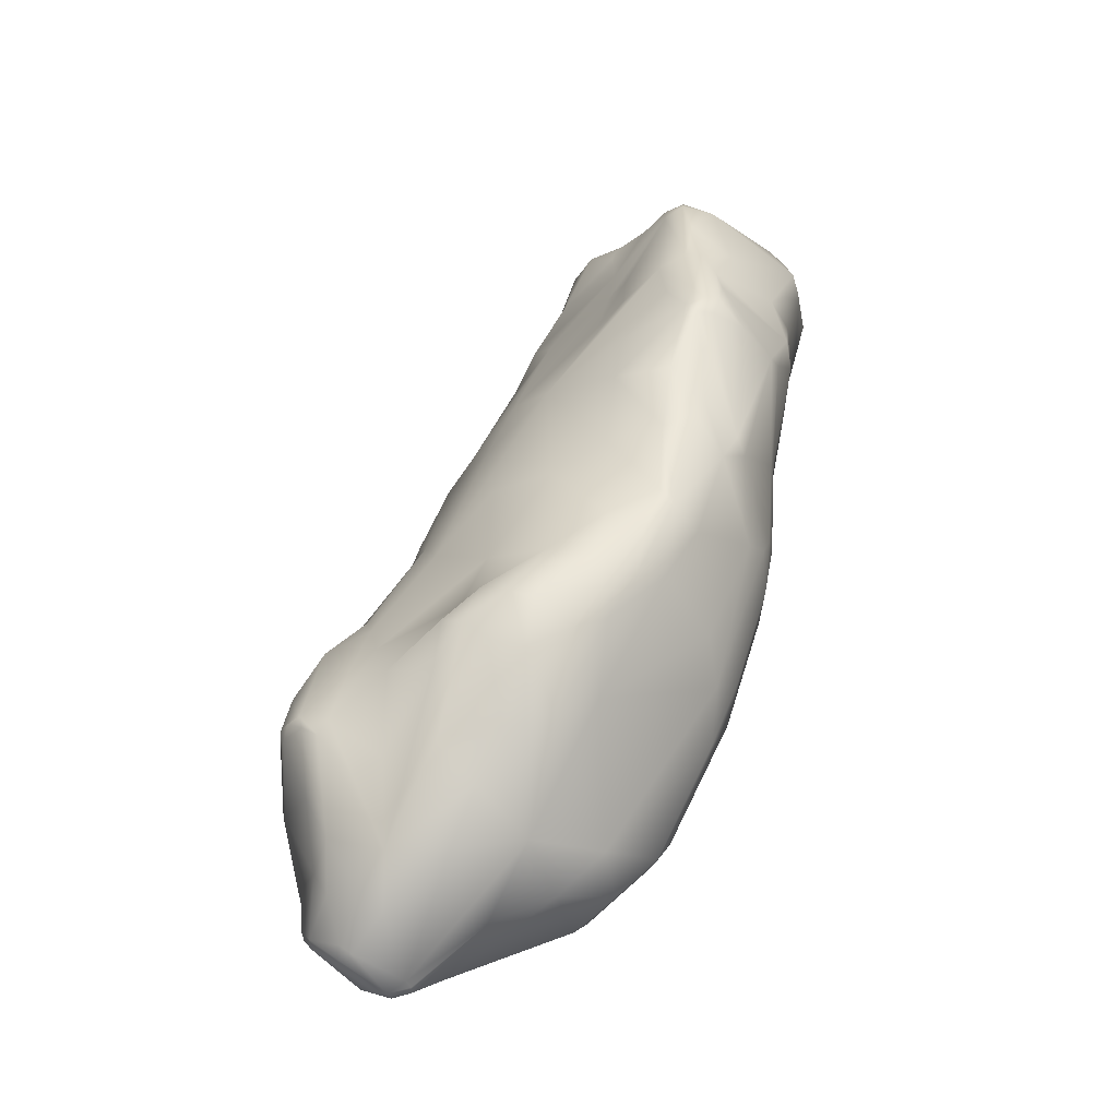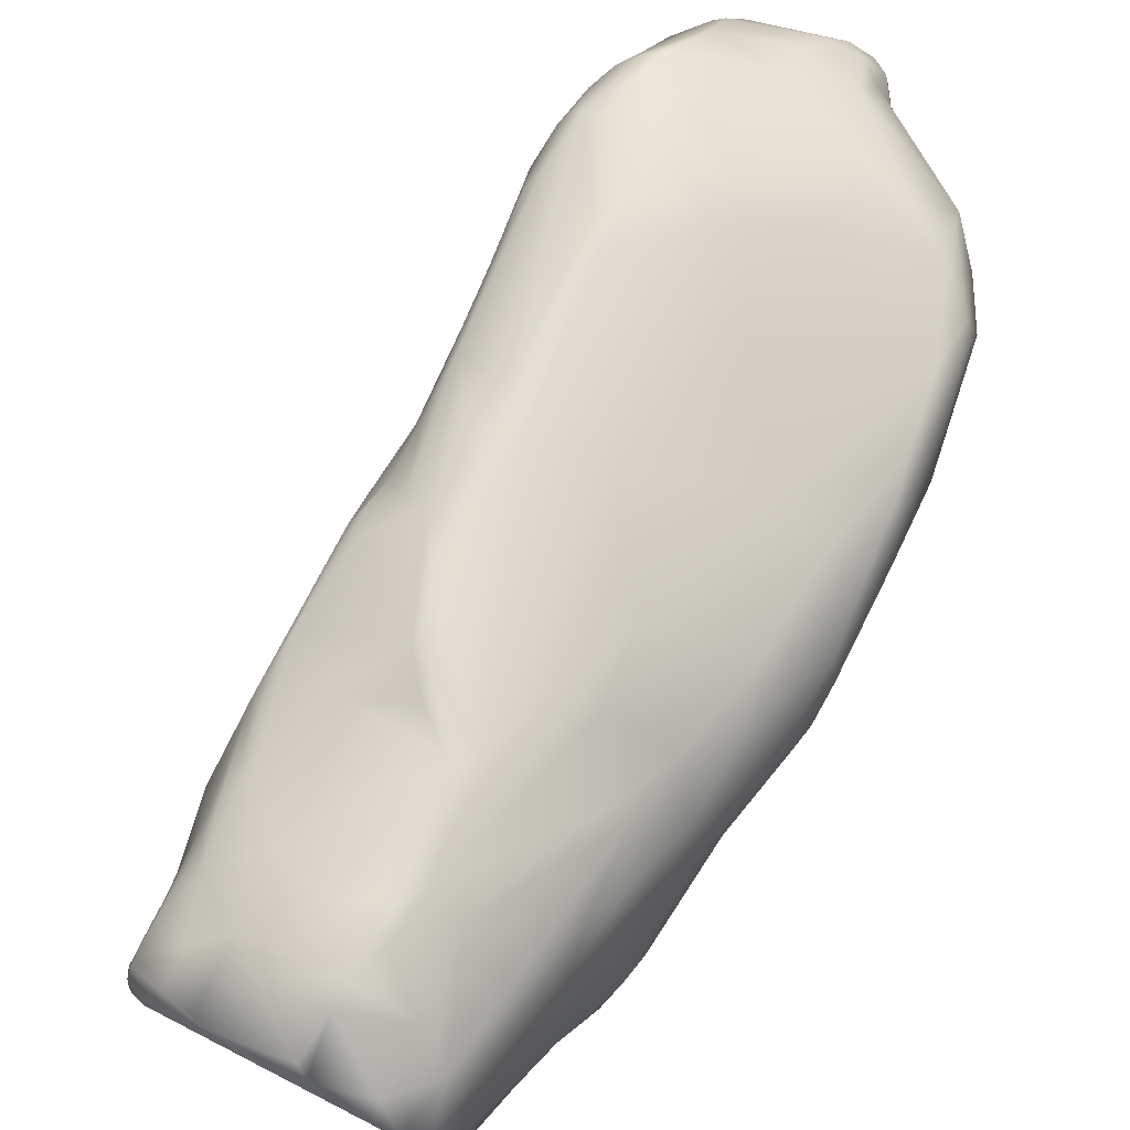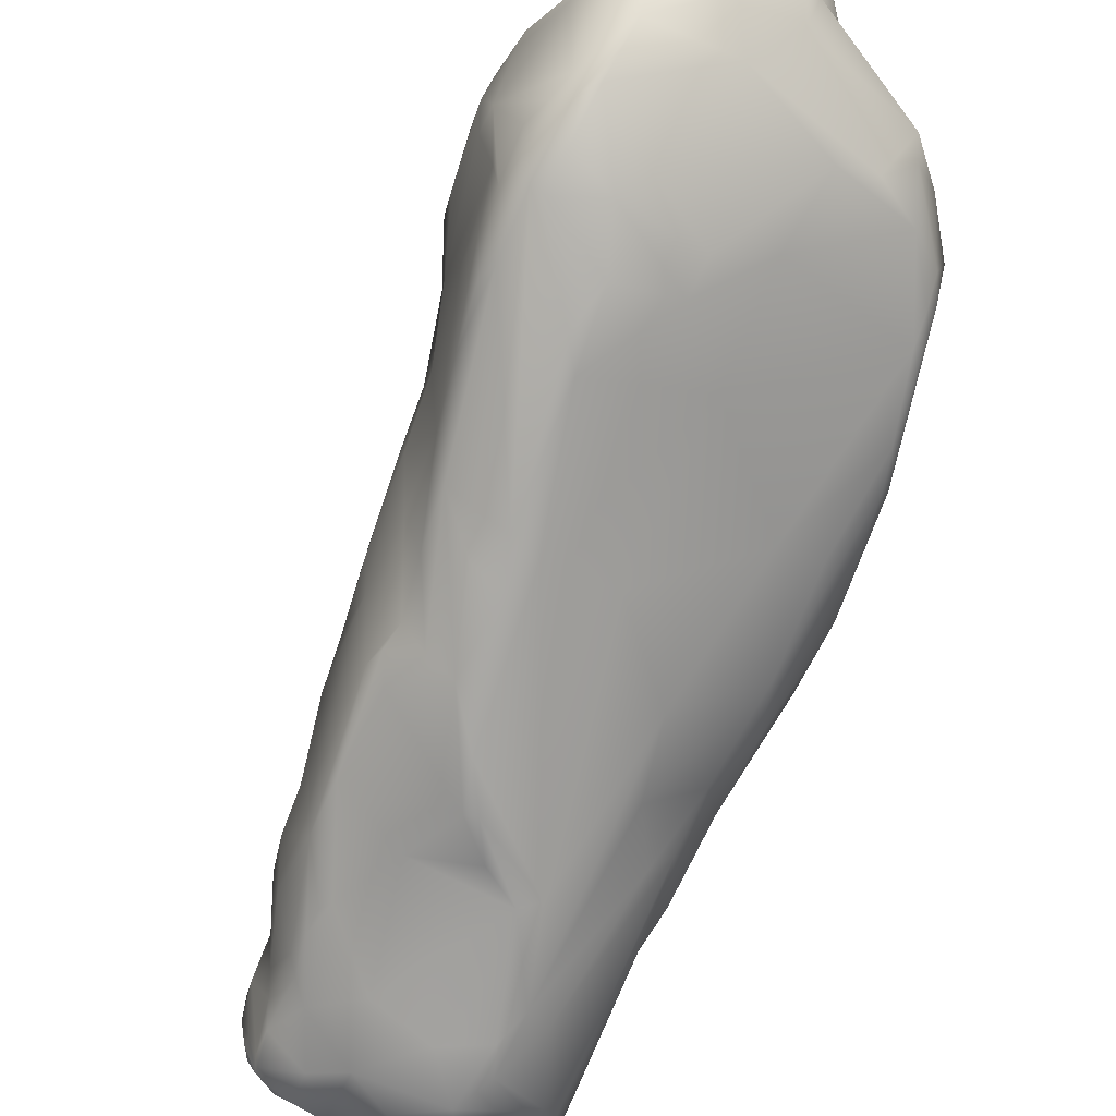
<metadata>
{"format":"obj","ext":"obj","renderer":"f3d","projection":"perspective","resolution":1024,"background":"white","views":[{"elev":-64.1,"azim":165.2,"up":"+Y"},{"elev":32.7,"azim":-134.6,"up":"+Z"},{"elev":73.1,"azim":-145.2,"up":"+Z"}]}
</metadata>
<code>
o larm
v -0.3475 3.815 -0.5848
v -0.07906 3.391 -0.3066
v -0.1623 3.67 -0.5408
v -0.5569 -1.2 1.803
v -1.445 -2.47 1.288
v -0.4032 -2.163 2.235
v -0.4142 2.571 0.2735
v 0.2979 2.399 0.377
v -0.1413 3.113 -0.06119
v -1.607 1.229 0.07275
v -1.751 2.914 -0.3968
v -1.874 1.509 -0.5022
v -1.934 2.894 -0.66
v -0.5721 0.5761 -2.757
v -0.6801 0.446 -2.766
v -0.7399 0.6443 -2.856
v -1.203 0.6378 -2.64
v -1.591 0.747 -2.371
v -0.9353 0.9889 -2.891
v -0.501 -0.1127 -2.33
v -0.7884 -0.5282 -2.087
v -0.9024 -0.3087 -2.135
v -1.808 0.1494 -1.477
v -1.399 -0.5047 -1.77
v -1.89 -0.5305 -0.9704
v -2.019 0.7559 -0.9634
v -2.088 1.649 -1.44
v -1.88 0.4189 -1.417
v -0.7271 -2.117 -1.088
v -0.446 -2.275 -1.151
v -0.2368 -2.695 -0.8159
v 0.4196 -2.222 -1.107
v 0.4482 -2.714 -0.8588
v -0.02454 -2.243 -1.207
v 1.533 -3.152 2.986
v 1.222 -2.76 3.105
v 1.45 -3.207 3.01
v 1.749 -2.884 2.861
v 1.775 -2.695 2.814
v 1.386 -2.172 3.044
v 0.5075 -3.002 2.844
v 1.153 -2.196 3.114
v 0.5355 -1.922 2.871
v 1.407 -3.405 2.954
v 2.273 -2.11 1.124
v 2.077 -1.487 0.9465
v 1.975 -1.47 1.547
v -1.282 -0.4346 -1.915
v -0.8465 0.4914 -2.772
v -0.3402 1.582 -2.732
v -0.4066 1.023 -2.696
v -0.6277 0.827 -2.868
v -0.07728 0.6802 -2.205
v 0.5027 0.7318 -1.439
v -0.04813 0.2263 -1.965
v -0.7286 0.254 1.24
v -1.413 -0.7719 0.8651
v -0.5495 -1.448 -1.626
v -0.05922 -0.4964 -1.579
v -0.09128 -1.733 -1.396
v 2.137 -2.664 2.008
v 2.128 -2.861 1.875
v 2.339 -2.528 1.255
v 2.35 -2.644 1.116
v 2.303 -2.789 1.142
v -0.68 -1.596 -1.567
v -0.5048 -0.7106 -1.957
v -0.9855 -1.574 -1.34
v -1.377 -2.738 1.382
v -1.015 -3.072 1.767
v 1.049 -2.429 -0.4519
v 0.9058 -2.429 -0.6963
v -1.9 0.7435 -0.4019
v -1.962 1.263 -0.6415
v -1.533 -2.433 1.15
v -1.69 -1.893 0.8649
v -1.821 -1.699 0.5223
v -1.402 -2.854 1.256
v -0.8894 2.734 -3.106
v -1.089 3.039 -2.928
v -0.5709 2.882 -3.09
v -0.6229 2.966 -3.049
v -2.251 3.658 -1.941
v -1.888 1.948 -2.332
v -1.923 1.297 -2.126
v -2.107 1.549 -1.123
v -2.083 2.016 -1.562
v -2.098 1.874 -1.137
v -2.35 3.55 -1.891
v -2.139 3.267 -2.325
v -2.327 3.322 -1.94
v -2.3 3.381 -1.485
v -2.246 3.759 -1.78
v -2.148 3.84 -1.486
v -2.144 3.897 -1.61
v -1.755 4.134 -1.451
v -1.761 3.887 -0.9239
v -2.19 3.357 -1.167
v -2.115 3.451 -1.07
v -0.9457 4.352 -1.285
v -0.1563 4.249 -1.648
v -1.776 4.147 -1.363
v -0.8844 4.375 -1.21
v -1.698 4.155 -1.255
v -0.5439 2.716 -3.114
v -0.3803 2.576 -2.972
v -0.5843 1.652 -2.94
v -0.4344 3.072 -2.908
v -0.2941 3.59 -2.382
v 1.006 1.344 -0.3049
v 0.9298 0.645 -0.6903
v 0.715 1.551 -0.8819
v -0.1081 3.667 -2.19
v -0.3183 3.828 -2.126
v -0.06513 3.803 -2.102
v -0.03295 3.929 -2.011
v 0.1325 3.863 -1.928
v -0.04704 3.423 -2.13
v 0.3163 3.298 -1.502
v 0.4336 2.553 -1.239
v -0.05766 2.811 -2.138
v 0.5418 2.949 -0.9975
v 0.2451 3.906 -1.625
v 0.1365 4.106 -1.526
v 0.2516 3.808 -1.465
v -0.4414 -1.909 -1.421
v -0.6046 4.412 -1.143
v -0.07228 4.31 -1.48
v -0.098 4.303 -1.54
v -0.1064 4.336 -1.381
v -0.1573 4.086 -0.9638
v -0.1742 4.273 -1.111
v -0.2461 4.345 -1.087
v -0.2414 4.385 -1.17
v 0.09197 4.118 -1.736
v -0.007788 4.186 -1.702
v -0.01842 4.253 -1.369
v -0.02055 4.188 -1.297
v -0.778 -3.444 1.915
v -0.6327 -3.123 2.127
v -0.1062 3.827 -0.7431
v -0.025 3.886 -0.9418
v -1.827 1.453 -2.349
v -0.8651 1.289 -2.939
v -1.311 -2.004 -0.5186
v -0.3177 -3.079 -0.2003
v -1.515 -2.09 -0.06779
v -1.265 -3.183 1.235
v -0.715 -3.531 1.059
v -0.927 -3.509 1.525
v -1.275 -3.03 1.41
v -1.604 -2.299 0.436
v -1.793 -1.651 0.05933
v -1.986 -0.8348 -0.2192
v -1.993 -0.3379 -0.7729
v -1.941 -0.8817 -0.5528
v -1.808 -0.8009 -0.9623
v -1.787 -1.66 0.6408
v -1.999 0.1939 -0.4471
v -1.733 -0.9698 0.4965
v -1.41 0.6504 0.4803
v -0.5203 1.807 0.9047
v -1.431 2.24 0.1109
v -0.1907 0.5055 1.594
v 0.04525 -3.93 0.8585
v 0.4842 -3.454 0.09392
v 0.6074 -3.773 0.5379
v 0.04093 -3.358 -0.09275
v 0.2978 -3.465 0.004062
v 0.6539 -2.618 -0.8172
v 0.7048 -4.055 1.065
v 1.255 -4.059 1.198
v 1.441 -3.421 0.6777
v 1.664 -3.463 0.8876
v 2.03 -3.06 0.8189
v 1.754 -3.753 1.419
v 1.401 -4.142 1.579
v 1.963 -2.957 0.6985
v 1.879 -2.394 0.5273
v 2.222 -2.755 0.8476
v 2.307 -2.712 0.9855
v 2.182 -2.905 0.8697
v 1.488 -0.3754 0.623
v 1.391 0.0477 0.2625
v 1.384 0.1092 0.3857
v 1.102 0.9215 0.4752
v 1.032 1.385 -0.1403
v 0.8828 1.201 0.6964
v 1.339 -0.3145 1.3
v 1.253 0.1801 0.8528
v 0.9507 0.1486 1.675
v -0.1306 1.463 1.189
v -0.09087 0.8006 1.517
v 0.2154 0.7791 1.574
v 0.9085 0.6468 1.105
v 0.453 1.31 1.116
v 0.5826 0.8761 1.376
v -0.6329 -3.672 1.888
v 0.3318 -3.537 2.65
v 1.311 -4.354 2.136
v 0.9257 -4.428 2.416
v 0.7913 -4.414 2.254
v 1.026 -4.372 2.48
v 0.8687 -4.366 2.503
v 1.143 -4.262 1.685
v 1.783 -3.815 1.771
v 1.685 -4 2.335
v 1.641 -4.018 1.808
v 1.416 -4.295 2.266
v 1.388 -4.273 2.366
v 1.63 -4.031 2.42
v 1.129 -4.096 2.682
v 0.8944 -4.07 2.722
v -0.03881 -1.789 2.477
v -0.08495 -1.455 2.382
v 1.405 -1.914 3.011
v 1.482 -1.716 2.871
v 1.284 -1.391 2.872
v 0.06388 0.4929 1.752
v 0.2469 -0.5589 2.333
v 0.4384 -0.7516 2.489
v 1.366 -0.9763 2.483
v 1.578 -1.47 2.519
v 1.512 -0.9487 1.813
v 1.115 -0.8535 2.583
v 1.185 -0.7298 2.44
v 1.088 -0.2968 2.025
v 1.399 -1.291 2.721
v 0.6493 -1.615 2.884
v 1.089 -1.702 3.026
v 1.031 -1.365 2.883
v 2.039 -2.403 2.256
v 1.908 -1.935 2.292
v 0.8863 -3.831 2.818
v 0.3923 -3.84 2.568
v 0.6668 -3.986 2.676
v 1.836 -3.315 2.306
v 1.752 -3.693 2.5
v 1.8 -1.055 0.7114
v 2.108 -1.736 0.722
v 1.762 -1.317 0.5035
v 1.668 -0.9488 1.379
v 1.355 -0.3867 0.04116
v 0.8724 -0.4927 -0.7685
v 0.4111 -0.8351 -1.254
v 2.155 -2.115 1.783
v 1.556 -2.721 0.2045
v 1.665 -2.205 0.2891
v 0.8605 -1.756 -0.6621
v 0.7822 -2.97 -0.4736
v 1.014 -2.732 -0.4764
v 1.021 -3.536 0.2843
v 0.05518 -2.885 -0.7423
v 0.447 -3.079 -0.5452
v -1.871 -0.1387 -0.001428
v -1.304 2.408 0.1407
v -1.808 3.43 -0.6274
v -1.679 3.785 -0.7293
v -0.8982 3.995 -0.7246
v -1.28 4.087 -0.9003
v 0.6446 1.973 0.2951
v 0.8996 1.842 -0.2407
v 0.2784 2.809 0.03252
v 0.6844 2.399 -0.6961
v 0.5206 3.081 -0.9413
v 0.599 2.837 -0.7278
v 0.661 2.473 -0.4855
v 0.333 3.22 -0.5505
v -0.738 3.506 -0.34
v 0.4715 1.521 0.984
v 0.1691 1.412 1.147
v 0.3165 1.74 0.8937
v -0.6551 2.137 0.6429
v -2.297 3.071 -1.656
v -1.14 -0.8004 -1.83
v -1.61 -1.029 -1.085
v -0.08839 1.665 -2.26
v -0.1145 2.12 -2.325
v 0.07907 1.828 -1.854
v -0.00565 2.324 -2.027
v -0.5932 4.186 -0.9102
v 0.5363 1.662 0.8286
v 0.6694 0.4385 1.718
v -0.7511 2.078 0.6403
v -0.9624 2.308 0.3593
v 0.09387 2.881 0.07105
v -0.06896 3.195 -0.1517
v 0.09447 3.696 -0.9155
v -0.02975 3.551 -0.5271
v -1.693 3.234 -0.4426
v -1.315 3.513 -0.4472
v -2.149 3.125 -2.282
v 1.178 -3.02 -0.07184
v 1.191 -2.604 -0.3654
v 1.276 -0.8743 -0.133
v 1.996 -3.321 1.341
v 1.737 -1.712 0.3848
v 2.309 -2.354 0.9317
v 1.912 -1.757 2.118
v 0.1788 -3.941 1.806
v -0.3642 -3.821 1.445
v 1.705 -3.696 2.592
v 0.8224 -3.393 2.91
v -0.3643 -2.911 2.353
v 1.24 -2.047 3.112
v 1.18 -1.368 2.885
v 0.3928 -1.16 2.639
v 1.099 -0.5333 2.293
v 0.693 -4.312 2.43
v 1.43 -4.287 2.12
v 0.7303 -4.386 2.325
v 1.199 0.8771 -0.04243
v -1.956 2.928 -2.617
v -1.833 2.307 -2.552
v -1.635 1.931 -2.576
v -1.099 2.05 -2.902
v -0.4445 4.428 -1.281
v -0.07493 4.076 -1.859
v 0.3293 3.442 -1.362
v -0.05807 3.137 -2.141
v -0.09088 3.564 -2.202
v -0.29 3.218 -2.59
v -0.7374 1.658 -2.965
v -0.6432 2.253 -3.05
v -1.867 3.057 -2.652
v -1.701 0.841 -2.277
v -1.684 3.07 -2.752
v -0.1344 -2.537 -1.025
v -0.8928 0.6967 -2.86
f 1 2 3
f 4 5 6
f 7 8 9
f 10 11 12
f 12 11 13
f 14 15 16
f 17 18 19
f 20 21 22
f 20 22 15
f 23 24 25
f 26 27 28
f 29 30 31
f 32 33 34
f 35 36 37
f 38 39 40
f 41 42 43
f 35 37 44
f 45 46 47
f 48 49 15
f 50 51 52
f 14 51 53
f 54 55 53
f 56 57 4
f 58 59 60
f 61 62 63
f 64 62 65
f 58 66 67
f 54 59 55
f 66 29 68
f 69 70 5
f 32 71 72
f 73 74 26
f 75 76 77
f 75 77 78
f 79 80 81
f 82 80 83
f 27 84 85
f 27 86 87
f 74 88 86
f 89 90 91
f 83 90 89
f 89 92 93
f 94 95 93
f 83 93 96
f 97 94 98
f 97 98 99
f 100 101 96
f 96 95 102
f 103 100 104
f 105 106 107
f 79 81 105
f 82 108 81
f 106 105 108
f 82 109 108
f 110 111 112
f 113 114 115
f 116 117 115
f 118 117 119
f 120 121 122
f 123 124 125
f 58 60 126
f 103 127 100
f 128 129 130
f 131 132 133
f 133 134 127
f 124 135 128
f 101 129 136
f 124 128 137
f 132 138 134
f 139 140 70
f 131 141 142
f 143 144 19
f 145 146 147
f 148 149 150
f 148 150 151
f 152 153 147
f 154 155 156
f 157 153 156
f 154 158 159
f 154 159 155
f 160 57 161
f 162 163 164
f 165 166 167
f 165 168 169
f 32 72 170
f 165 167 171
f 172 173 174
f 172 175 176
f 172 176 177
f 178 179 180
f 180 181 182
f 183 184 185
f 186 187 188
f 189 190 191
f 192 193 194
f 190 183 185
f 186 188 190
f 195 196 197
f 198 199 140
f 200 201 202
f 203 204 201
f 200 202 205
f 206 207 208
f 200 209 201
f 210 209 211
f 212 213 203
f 6 214 215
f 216 217 218
f 38 62 61
f 219 220 221
f 222 223 224
f 225 218 226
f 227 222 224
f 222 228 223
f 217 228 218
f 229 230 231
f 39 61 232
f 40 233 216
f 38 40 35
f 223 228 233
f 234 44 37
f 235 236 199
f 237 238 206
f 206 238 207
f 239 240 241
f 239 189 242
f 243 184 183
f 239 241 243
f 54 244 245
f 246 232 63
f 178 180 175
f 247 248 178
f 178 175 174
f 32 249 71
f 250 251 252
f 253 33 254
f 29 31 146
f 5 57 76
f 255 158 160
f 152 77 153
f 154 77 158
f 152 148 78
f 152 149 148
f 74 92 88
f 12 13 74
f 163 256 11
f 98 13 257
f 99 257 258
f 259 103 260
f 261 262 263
f 262 110 264
f 261 188 262
f 120 122 264
f 265 264 122
f 265 266 264
f 267 264 266
f 268 266 265
f 1 9 2
f 1 269 9
f 7 9 269
f 196 270 271
f 272 273 192
f 8 273 272
f 88 92 274
f 275 68 276
f 23 155 28
f 126 66 58
f 30 66 126
f 30 29 66
f 106 277 50
f 277 278 279
f 106 278 277
f 278 280 279
f 280 106 121
f 278 106 280
f 279 280 112
f 112 120 110
f 120 264 110
f 280 121 120
f 28 155 26
f 18 48 24
f 276 68 145
f 274 92 89
f 131 133 281
f 1 131 281
f 188 261 282
f 283 271 192
f 270 8 272
f 8 282 263
f 270 282 8
f 284 273 285
f 271 272 192
f 271 270 272
f 162 193 192
f 162 164 193
f 273 162 192
f 273 284 162
f 8 263 286
f 287 286 263
f 9 286 287
f 286 9 8
f 7 269 256
f 265 288 268
f 269 1 259
f 3 263 289
f 2 287 263
f 2 9 287
f 263 266 268
f 266 263 267
f 187 110 262
f 187 262 188
f 262 264 267
f 263 282 261
f 263 262 267
f 284 163 162
f 284 256 163
f 258 290 291
f 260 258 259
f 258 97 99
f 257 290 258
f 257 99 98
f 290 257 11
f 257 13 11
f 285 7 256
f 284 285 256
f 11 161 163
f 161 11 10
f 13 92 74
f 274 87 88
f 75 78 69
f 153 77 154
f 158 76 160
f 26 159 73
f 274 292 87
f 10 255 161
f 146 168 165
f 168 31 253
f 146 31 168
f 29 146 145
f 293 251 294
f 252 251 293
f 293 294 247
f 71 248 247
f 248 249 295
f 71 249 248
f 174 175 172
f 176 182 296
f 206 176 296
f 179 248 297
f 178 248 179
f 206 296 62
f 175 180 182
f 63 64 298
f 64 180 298
f 64 181 180
f 240 239 46
f 296 65 62
f 84 87 292
f 63 232 61
f 245 249 32
f 249 244 295
f 245 244 249
f 295 244 54
f 243 241 297
f 4 57 5
f 183 189 239
f 189 183 190
f 47 242 299
f 191 224 189
f 114 82 83
f 241 240 297
f 300 301 165
f 301 235 198
f 300 235 301
f 235 199 198
f 238 237 302
f 302 237 38
f 236 234 303
f 199 303 41
f 199 236 303
f 35 302 38
f 41 43 304
f 233 228 217
f 42 41 36
f 42 36 305
f 234 36 303
f 36 40 305
f 35 40 36
f 229 43 42
f 230 42 305
f 230 229 42
f 218 305 216
f 305 306 230
f 218 306 305
f 305 40 216
f 216 233 217
f 40 39 233
f 237 62 38
f 233 39 232
f 232 246 233
f 246 299 233
f 47 299 246
f 43 214 304
f 214 229 215
f 43 229 214
f 221 220 307
f 231 306 221
f 223 242 224
f 231 221 307
f 219 164 220
f 230 306 231
f 306 218 225
f 226 228 222
f 226 222 227
f 219 306 225
f 219 221 306
f 283 308 227
f 225 308 283
f 226 308 225
f 226 227 308
f 225 283 219
f 226 218 228
f 299 242 223
f 220 215 307
f 229 307 215
f 233 299 223
f 304 214 6
f 213 44 234
f 212 44 213
f 36 41 303
f 44 212 211
f 234 236 213
f 203 213 204
f 309 236 235
f 236 204 213
f 309 204 236
f 302 44 211
f 238 211 207
f 238 302 211
f 203 211 212
f 210 211 203
f 207 209 310
f 211 209 207
f 209 200 310
f 203 209 210
f 201 209 203
f 208 207 310
f 200 177 310
f 177 205 172
f 200 205 177
f 205 171 172
f 171 202 165
f 205 202 171
f 201 311 202
f 311 204 309
f 201 204 311
f 300 309 235
f 202 300 165
f 300 311 309
f 202 311 300
f 140 41 304
f 140 199 41
f 140 139 198
f 282 196 195
f 270 196 282
f 197 227 191
f 195 191 190
f 197 191 195
f 188 282 195
f 188 195 190
f 185 186 190
f 194 193 219
f 219 193 164
f 194 283 192
f 271 197 196
f 271 283 197
f 283 194 219
f 220 164 4
f 56 4 164
f 227 224 191
f 242 46 239
f 242 47 46
f 185 184 312
f 312 110 187
f 187 185 312
f 187 186 185
f 184 243 312
f 243 111 312
f 111 295 54
f 243 295 111
f 312 111 110
f 243 183 239
f 297 295 243
f 248 295 297
f 45 47 246
f 63 45 246
f 237 206 62
f 45 63 298
f 65 181 64
f 182 181 65
f 177 208 310
f 177 176 208
f 176 175 182
f 178 173 247
f 174 173 178
f 173 293 247
f 293 172 252
f 173 172 293
f 172 167 252
f 171 167 172
f 170 251 250
f 251 72 294
f 170 72 251
f 254 170 250
f 170 33 32
f 254 33 170
f 254 168 253
f 169 168 254
f 252 166 250
f 167 166 252
f 313 314 292
f 169 166 165
f 166 254 250
f 169 254 166
f 164 163 56
f 163 161 56
f 161 57 56
f 161 255 160
f 255 10 73
f 73 159 255
f 155 159 26
f 159 158 255
f 156 153 154
f 156 25 157
f 156 155 25
f 147 153 157
f 276 147 157
f 147 276 145
f 151 70 69
f 70 151 139
f 5 75 69
f 139 150 198
f 151 150 139
f 150 301 198
f 301 149 165
f 150 149 301
f 147 149 152
f 149 146 165
f 147 146 149
f 29 145 68
f 314 315 84
f 84 315 143
f 315 144 143
f 315 316 144
f 74 73 12
f 290 256 291
f 269 291 256
f 259 291 269
f 259 258 291
f 285 273 7
f 141 3 289
f 3 131 1
f 141 131 3
f 289 268 288
f 268 289 263
f 142 289 288
f 142 141 289
f 70 140 304
f 6 70 304
f 17 48 18
f 26 86 27
f 132 142 125
f 142 132 131
f 137 138 124
f 134 138 137
f 137 130 134
f 137 128 130
f 138 125 124
f 138 132 125
f 136 128 135
f 136 129 128
f 134 133 132
f 127 134 317
f 281 127 103
f 281 133 127
f 281 103 259
f 317 130 101
f 134 130 317
f 130 129 101
f 317 101 100
f 127 317 100
f 136 318 101
f 318 135 116
f 136 135 318
f 34 60 32
f 126 60 34
f 319 288 265
f 142 288 125
f 125 319 123
f 125 288 319
f 123 119 117
f 319 119 123
f 122 319 265
f 119 319 122
f 121 119 122
f 119 320 118
f 121 320 119
f 135 123 117
f 135 124 123
f 135 117 116
f 115 117 113
f 321 117 118
f 113 117 321
f 318 114 101
f 116 114 318
f 115 114 116
f 109 114 113
f 280 120 112
f 112 111 54
f 279 112 54
f 109 82 114
f 321 109 113
f 321 322 109
f 322 320 121
f 320 321 118
f 322 321 320
f 322 108 109
f 106 322 121
f 108 322 106
f 108 105 81
f 107 106 50
f 52 107 50
f 107 323 324
f 52 323 107
f 323 16 144
f 52 16 323
f 105 324 79
f 79 324 316
f 107 324 105
f 260 97 258
f 104 97 260
f 103 104 260
f 102 100 96
f 104 100 102
f 102 97 104
f 94 97 102
f 102 95 94
f 98 94 92
f 98 92 13
f 101 83 96
f 114 83 101
f 96 93 95
f 89 93 83
f 93 92 94
f 90 83 325
f 91 90 292
f 91 292 274
f 89 91 274
f 86 26 74
f 86 88 87
f 87 84 27
f 85 84 143
f 143 18 326
f 83 327 325
f 83 80 327
f 81 80 82
f 327 80 79
f 313 325 327
f 90 325 313
f 313 292 90
f 79 313 327
f 79 316 313
f 324 323 316
f 314 84 292
f 323 144 316
f 313 315 314
f 313 316 315
f 277 54 50
f 277 279 54
f 78 77 152
f 77 76 158
f 5 76 75
f 151 78 148
f 69 78 151
f 12 73 10
f 160 76 57
f 294 71 247
f 72 71 294
f 208 176 206
f 5 70 6
f 55 67 20
f 67 59 58
f 55 59 67
f 67 21 20
f 21 66 275
f 67 66 21
f 182 65 296
f 180 240 298
f 240 179 297
f 180 179 240
f 298 46 45
f 240 46 298
f 63 62 64
f 60 245 32
f 245 59 54
f 60 59 245
f 14 55 20
f 53 55 14
f 54 51 50
f 53 51 54
f 52 51 14
f 224 242 189
f 16 52 14
f 15 14 20
f 35 44 302
f 234 37 36
f 4 6 215
f 38 61 39
f 215 220 4
f 229 231 307
f 34 328 126
f 328 33 253
f 34 33 328
f 31 328 253
f 328 30 126
f 31 30 328
f 28 27 85
f 85 326 28
f 326 85 143
f 326 23 28
f 18 23 326
f 18 24 23
f 25 155 23
f 276 157 24
f 25 24 157
f 275 276 24
f 275 24 48
f 15 22 48
f 22 275 48
f 22 21 275
f 66 68 275
f 19 18 143
f 144 16 329
f 19 144 329
f 19 329 17
f 16 15 49
f 16 49 329
f 17 49 48
f 329 49 17
f 256 290 11
f 273 8 7
f 1 281 259
f 197 283 227
f 3 2 263

</code>
